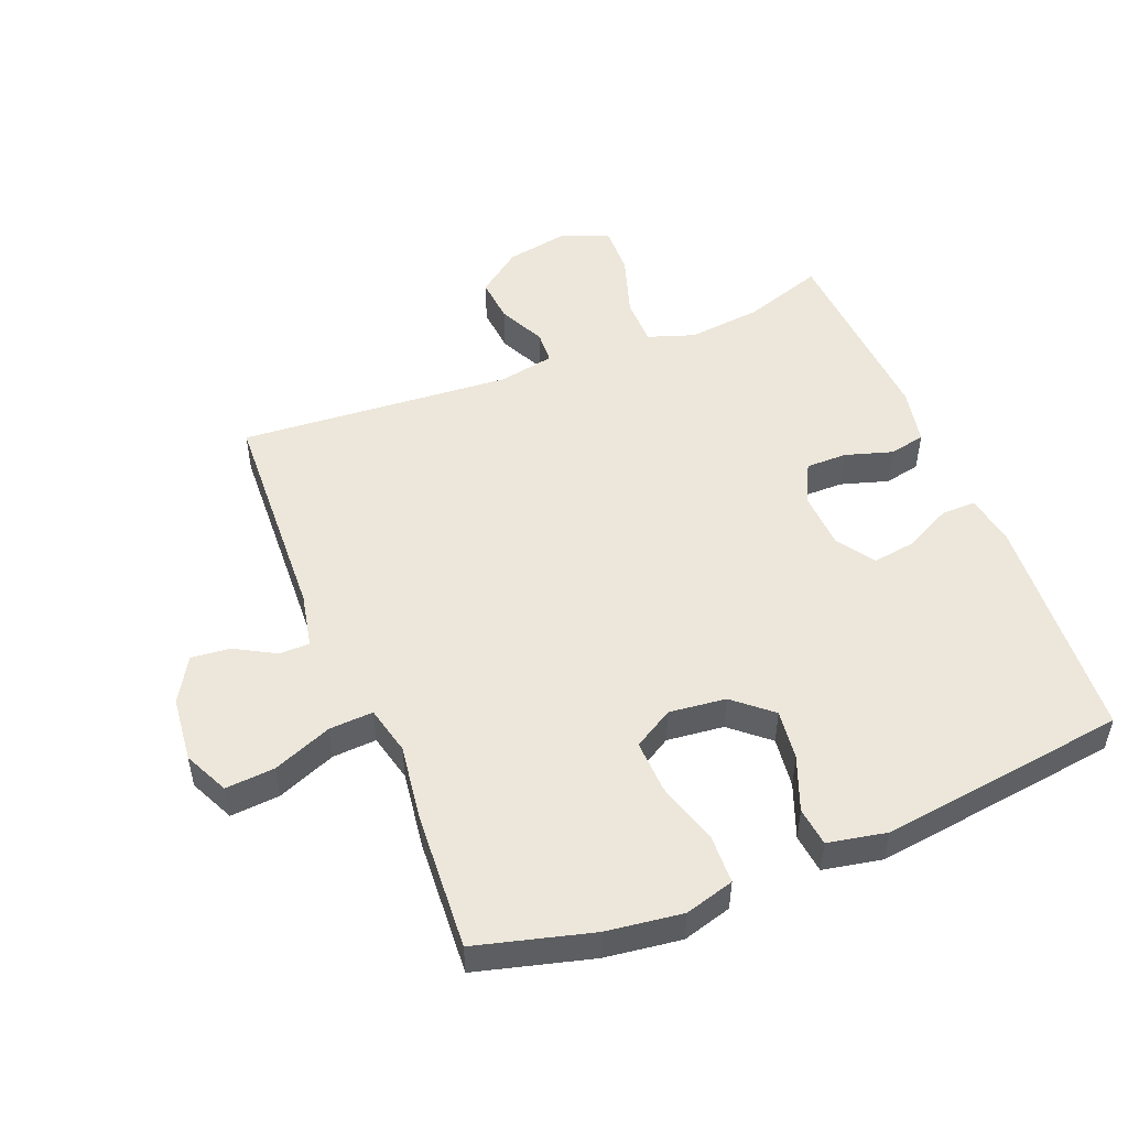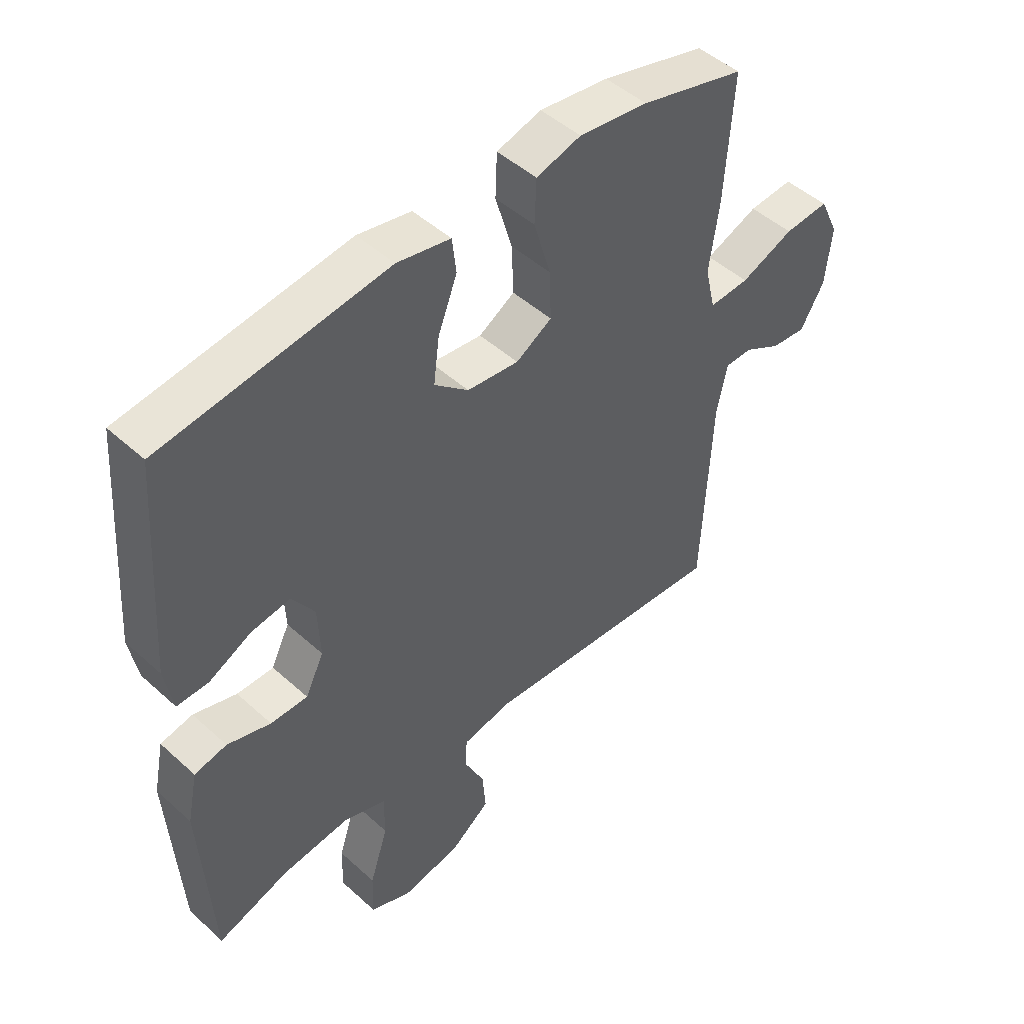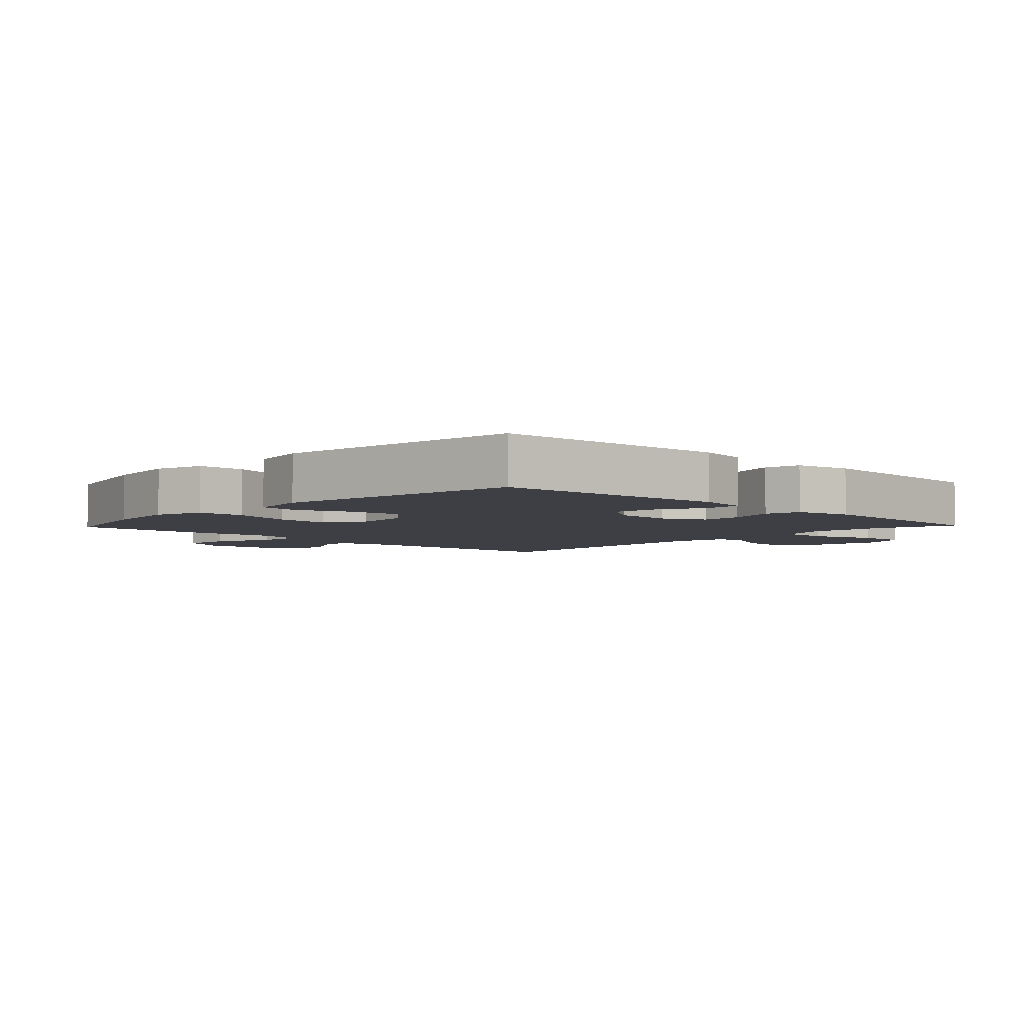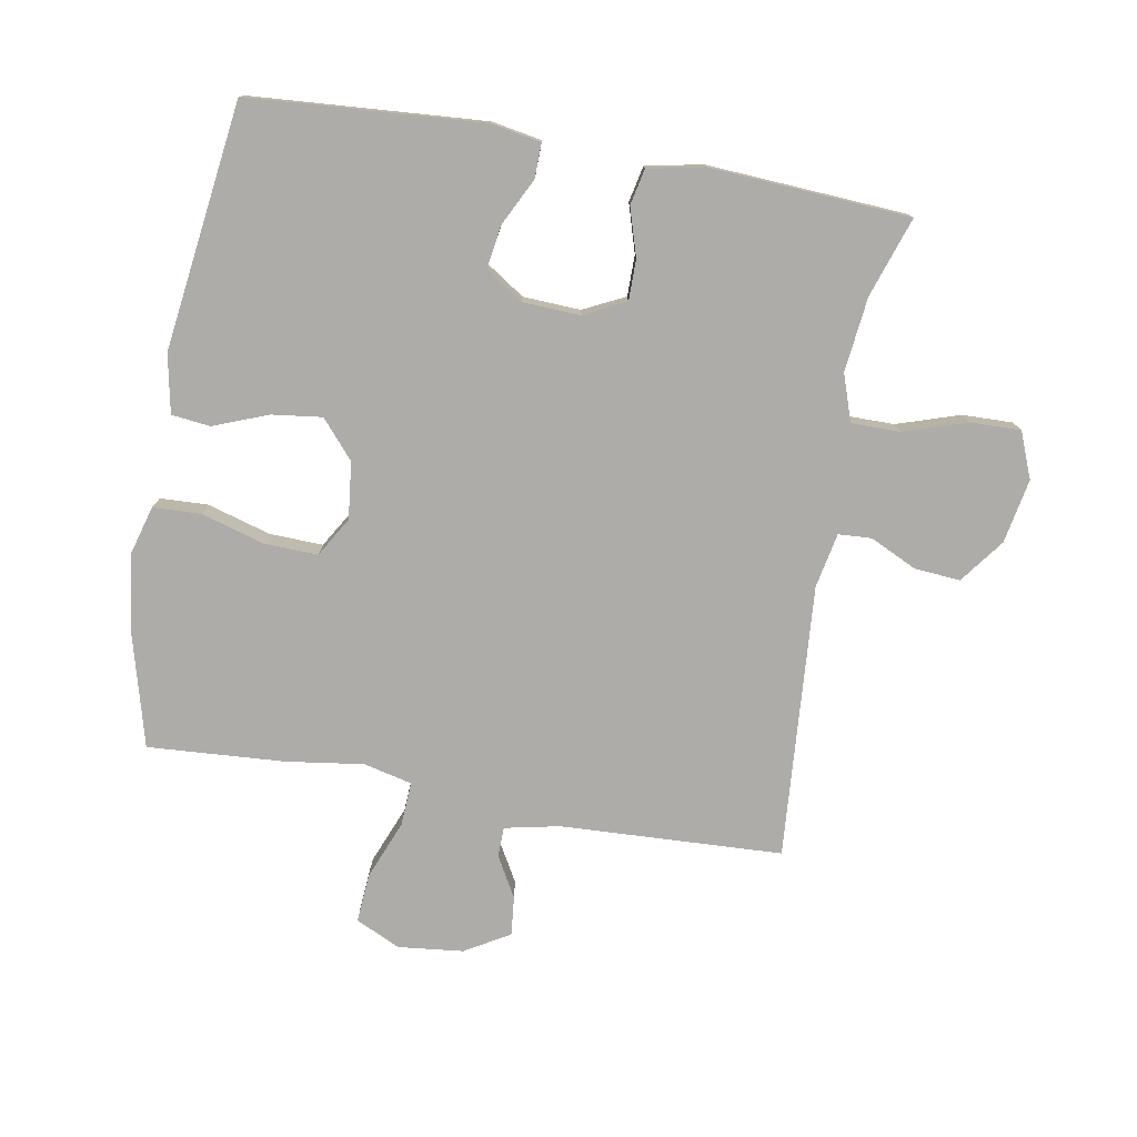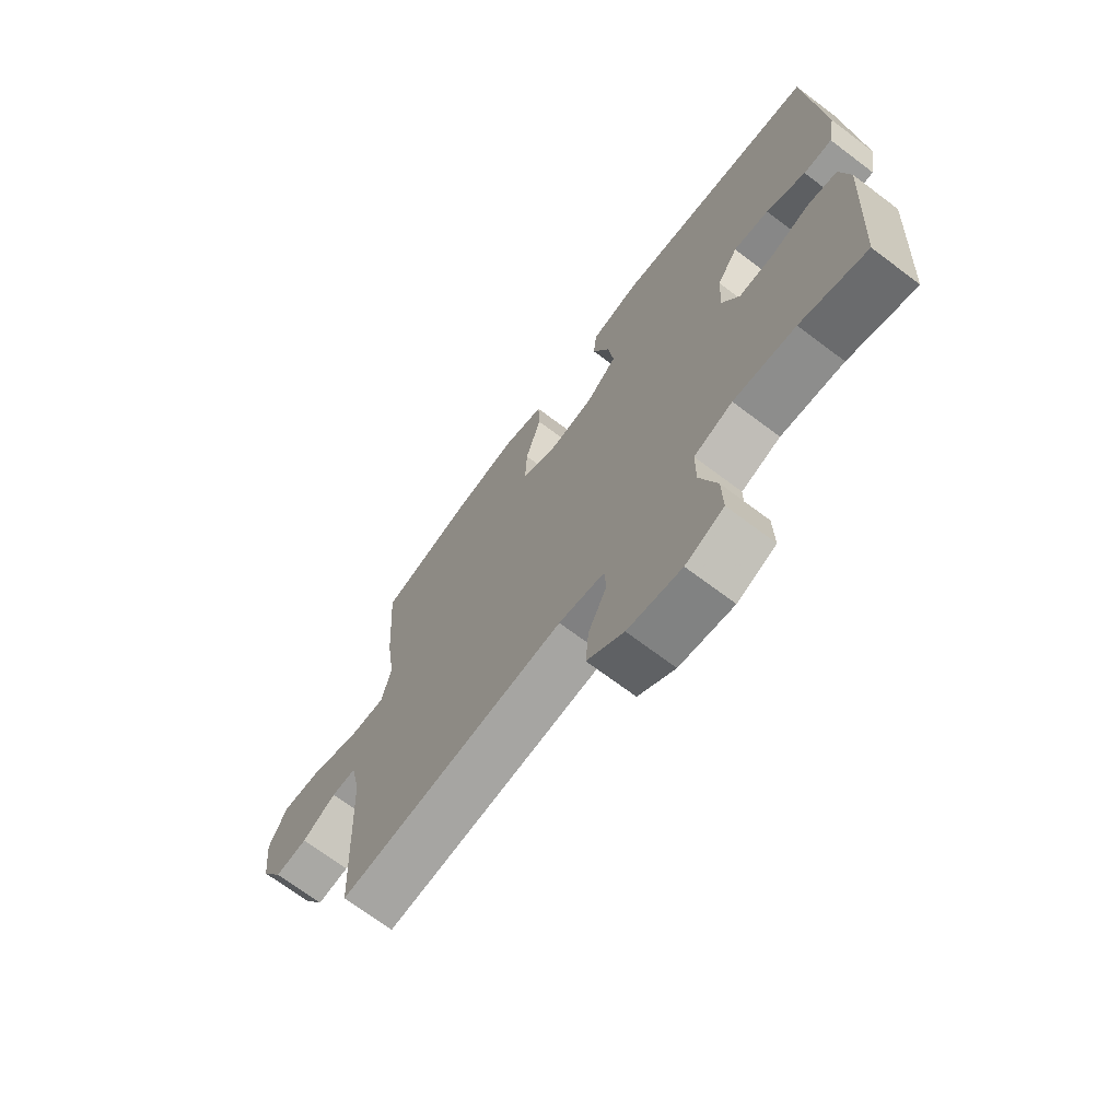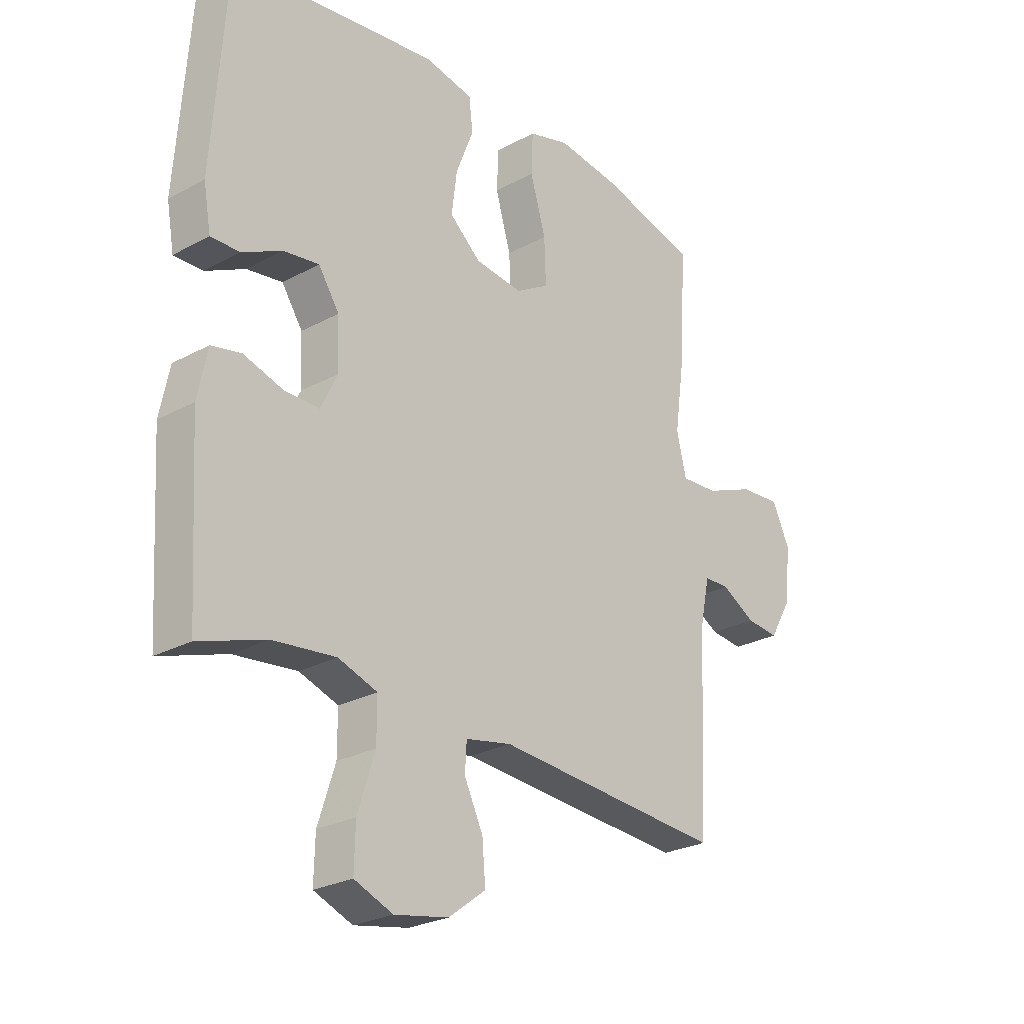
<metadata>
{"format":"obj","ext":"obj","renderer":"f3d","projection":"perspective","resolution":1024,"background":"white","views":[{"elev":50.4,"azim":-21.9,"up":"+Y"},{"elev":47.9,"azim":135.4,"up":"+Z"},{"elev":-4.5,"azim":46.4,"up":"+Y"},{"elev":-77.0,"azim":80.0,"up":"+Y"},{"elev":-70.1,"azim":53.0,"up":"+Z"},{"elev":-25.8,"azim":131.0,"up":"+Z"}]}
</metadata>
<code>
v 0.5 0.07 -0.5
v 0.375 0.07 -0.458
v 0.258 0.07 -0.445
v 0.185 0.07 -0.47
v 0.185 0.07 -0.546
v 0.217 0.07 -0.645
v 0.219 0.07 -0.724
v 0.147 0.07 -0.753
v 0.046 0.07 -0.734
v -0.023 0.07 -0.682
v -0.017 0.07 -0.61
v 0.018 0.07 -0.537
v 0.015 0.07 -0.485
v -0.071 0.07 -0.468
v -0.5 0.07 -0.5
v -0.516 0.07 -0.152
v -0.534 0.07 -0.066
v -0.581 0.07 -0.065
v -0.645 0.07 -0.101
v -0.706 0.07 -0.107
v -0.747 0.07 -0.037
v -0.758 0.07 0.065
v -0.725 0.07 0.135
v -0.648 0.07 0.129
v -0.556 0.07 0.092
v -0.487 0.07 0.088
v -0.469 0.07 0.164
v -0.486 0.07 0.285
v -0.5 0.07 0.5
v -0.32 0.07 0.548
v -0.201 0.07 0.564
v -0.124 0.07 0.542
v -0.121 0.07 0.467
v -0.15 0.07 0.368
v -0.153 0.07 0.284
v -0.091 0.07 0.247
v -0.002 0.07 0.257
v 0.057 0.07 0.308
v 0.047 0.07 0.387
v 0.014 0.07 0.472
v 0.021 0.07 0.533
v 0.113 0.07 0.551
v 0.5 0.07 0.5
v 0.526 0.07 0.135
v 0.512 0.07 0.056
v 0.458 0.07 0.057
v 0.384 0.07 0.094
v 0.317 0.07 0.104
v 0.278 0.07 0.045
v 0.274 0.07 -0.045
v 0.306 0.07 -0.11
v 0.37 0.07 -0.11
v 0.445 0.07 -0.087
v 0.501 0.07 -0.099
v 0.519 0.07 -0.187
v 0.5 0 -0.5
v 0.375 0 -0.458
v 0.258 0 -0.445
v 0.185 0 -0.47
v 0.185 0 -0.546
v 0.217 0 -0.645
v 0.219 0 -0.724
v 0.147 0 -0.753
v 0.046 0 -0.734
v -0.023 0 -0.682
v -0.017 0 -0.61
v 0.018 0 -0.537
v 0.015 0 -0.485
v -0.071 0 -0.468
v -0.5 0 -0.5
v -0.516 0 -0.152
v -0.534 0 -0.066
v -0.581 0 -0.065
v -0.645 0 -0.101
v -0.706 0 -0.107
v -0.747 0 -0.037
v -0.758 0 0.065
v -0.725 0 0.135
v -0.648 0 0.129
v -0.556 0 0.092
v -0.487 0 0.088
v -0.469 0 0.164
v -0.486 0 0.285
v -0.5 0 0.5
v -0.32 0 0.548
v -0.201 0 0.564
v -0.124 0 0.542
v -0.121 0 0.467
v -0.15 0 0.368
v -0.153 0 0.284
v -0.091 0 0.247
v -0.002 0 0.257
v 0.057 0 0.308
v 0.047 0 0.387
v 0.014 0 0.472
v 0.021 0 0.533
v 0.113 0 0.551
v 0.5 0 0.5
v 0.526 0 0.135
v 0.512 0 0.056
v 0.458 0 0.057
v 0.384 0 0.094
v 0.317 0 0.104
v 0.278 0 0.045
v 0.274 0 -0.045
v 0.306 0 -0.11
v 0.37 0 -0.11
v 0.445 0 -0.087
v 0.501 0 -0.099
v 0.519 0 -0.187
f 55 1 2
f 54 55 2
f 53 54 2
f 52 53 2
f 51 52 2 3
f 50 51 3 4
f 49 50 4
f 45 46 47
f 44 45 47
f 43 44 47
f 42 43 47
f 41 42 47
f 40 41 47
f 39 40 47
f 38 39 47 48
f 37 38 48 49
f 32 33 34
f 31 32 34
f 30 31 34
f 29 30 34
f 28 29 34
f 27 28 34
f 26 27 34 35
f 23 24 25
f 22 23 25
f 21 22 25
f 20 21 25
f 19 20 25
f 18 19 25
f 17 18 25 26
f 26 35 36
f 17 26 36
f 16 17 36
f 10 11 12
f 9 10 12
f 8 9 12
f 7 8 12
f 6 7 12
f 5 6 12
f 4 5 12 13
f 49 4 13 14
f 36 37 49
f 16 36 49
f 15 16 49
f 14 15 49
f 57 56 110
f 57 110 109
f 57 109 108
f 57 108 107
f 58 57 107 106
f 59 58 106 105
f 59 105 104
f 102 101 100
f 102 100 99
f 102 99 98
f 102 98 97
f 102 97 96
f 102 96 95
f 102 95 94
f 103 102 94 93
f 104 103 93 92
f 89 88 87
f 89 87 86
f 89 86 85
f 89 85 84
f 89 84 83
f 89 83 82
f 90 89 82 81
f 80 79 78
f 80 78 77
f 80 77 76
f 80 76 75
f 80 75 74
f 80 74 73
f 81 80 73 72
f 91 90 81
f 91 81 72
f 91 72 71
f 67 66 65
f 67 65 64
f 67 64 63
f 67 63 62
f 67 62 61
f 67 61 60
f 68 67 60 59
f 69 68 59 104
f 104 92 91
f 104 91 71
f 104 71 70
f 104 70 69
f 1 56 57 2
f 2 57 58 3
f 3 58 59 4
f 4 59 60 5
f 5 60 61 6
f 6 61 62 7
f 7 62 63 8
f 8 63 64 9
f 9 64 65 10
f 10 65 66 11
f 11 66 67 12
f 12 67 68 13
f 13 68 69 14
f 14 69 70 15
f 15 70 71 16
f 16 71 72 17
f 17 72 73 18
f 18 73 74 19
f 19 74 75 20
f 20 75 76 21
f 21 76 77 22
f 22 77 78 23
f 23 78 79 24
f 24 79 80 25
f 25 80 81 26
f 26 81 82 27
f 27 82 83 28
f 28 83 84 29
f 29 84 85 30
f 30 85 86 31
f 31 86 87 32
f 32 87 88 33
f 33 88 89 34
f 34 89 90 35
f 35 90 91 36
f 36 91 92 37
f 37 92 93 38
f 38 93 94 39
f 39 94 95 40
f 40 95 96 41
f 41 96 97 42
f 42 97 98 43
f 43 98 99 44
f 44 99 100 45
f 45 100 101 46
f 46 101 102 47
f 47 102 103 48
f 48 103 104 49
f 49 104 105 50
f 50 105 106 51
f 51 106 107 52
f 52 107 108 53
f 53 108 109 54
f 54 109 110 55
f 55 110 56 1

</code>
